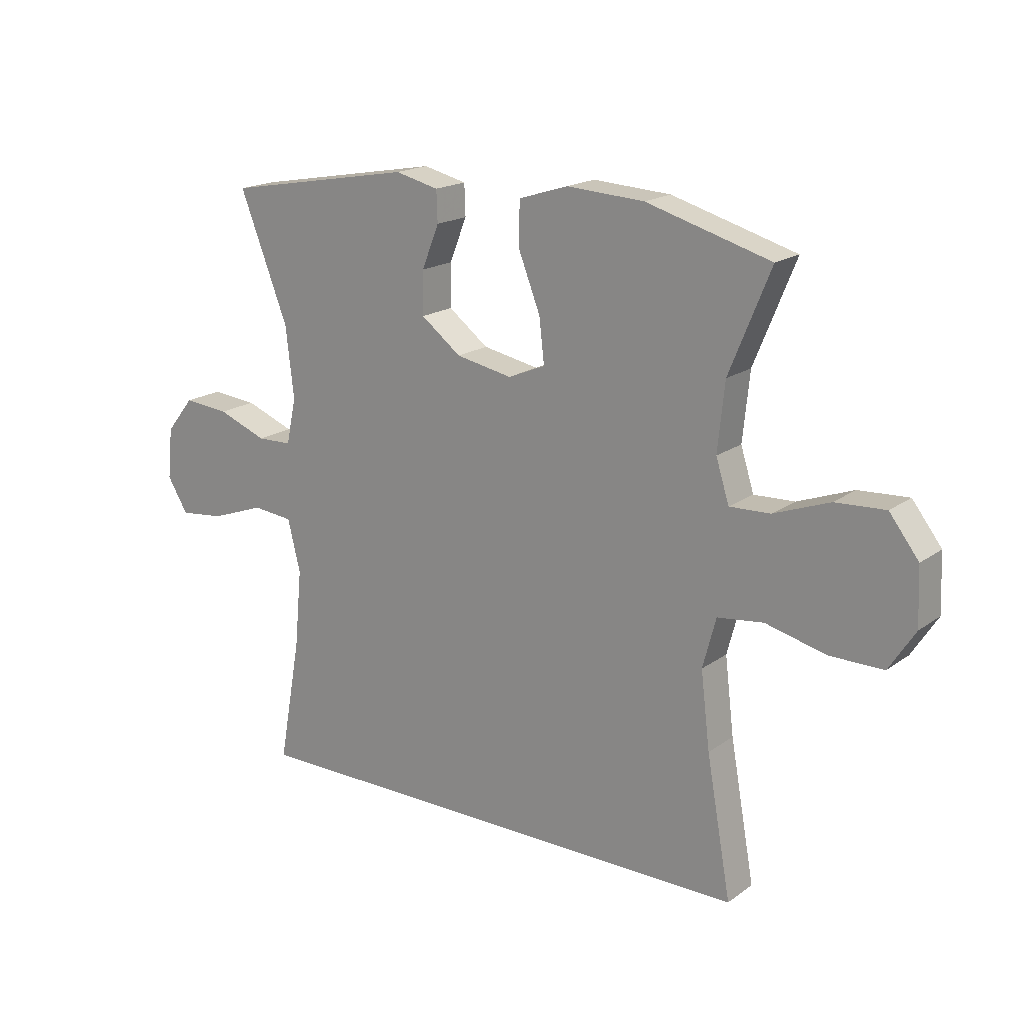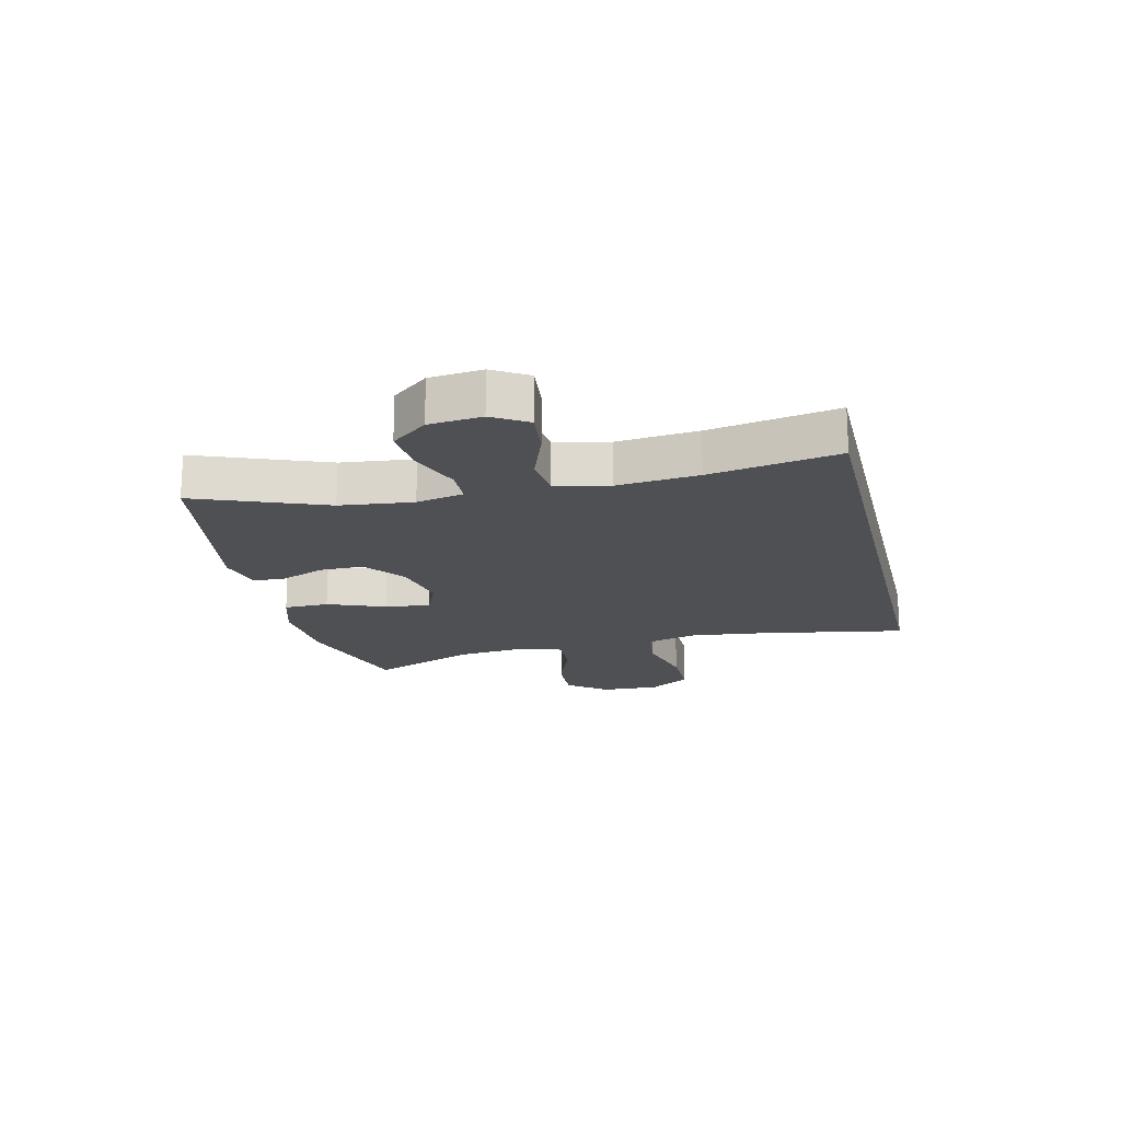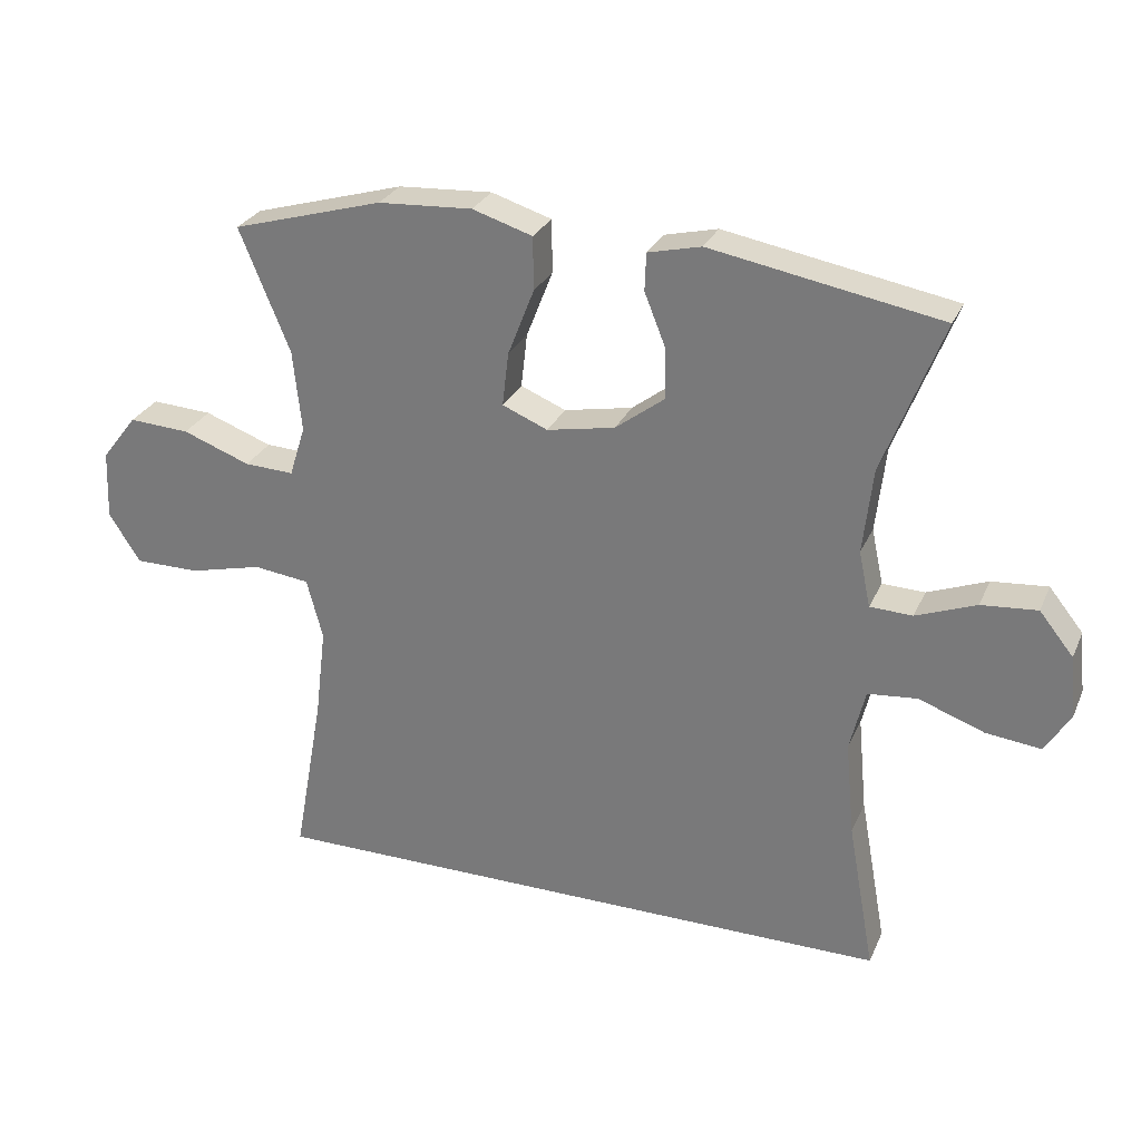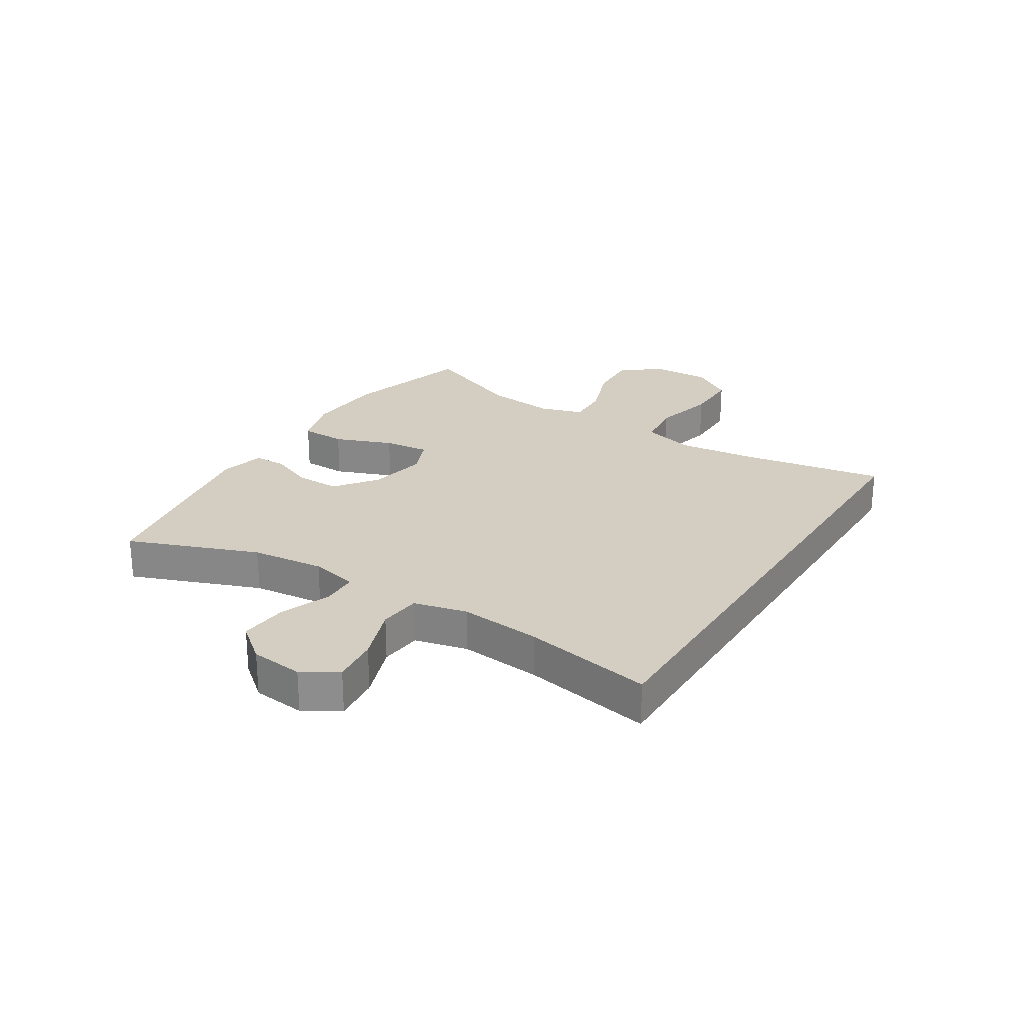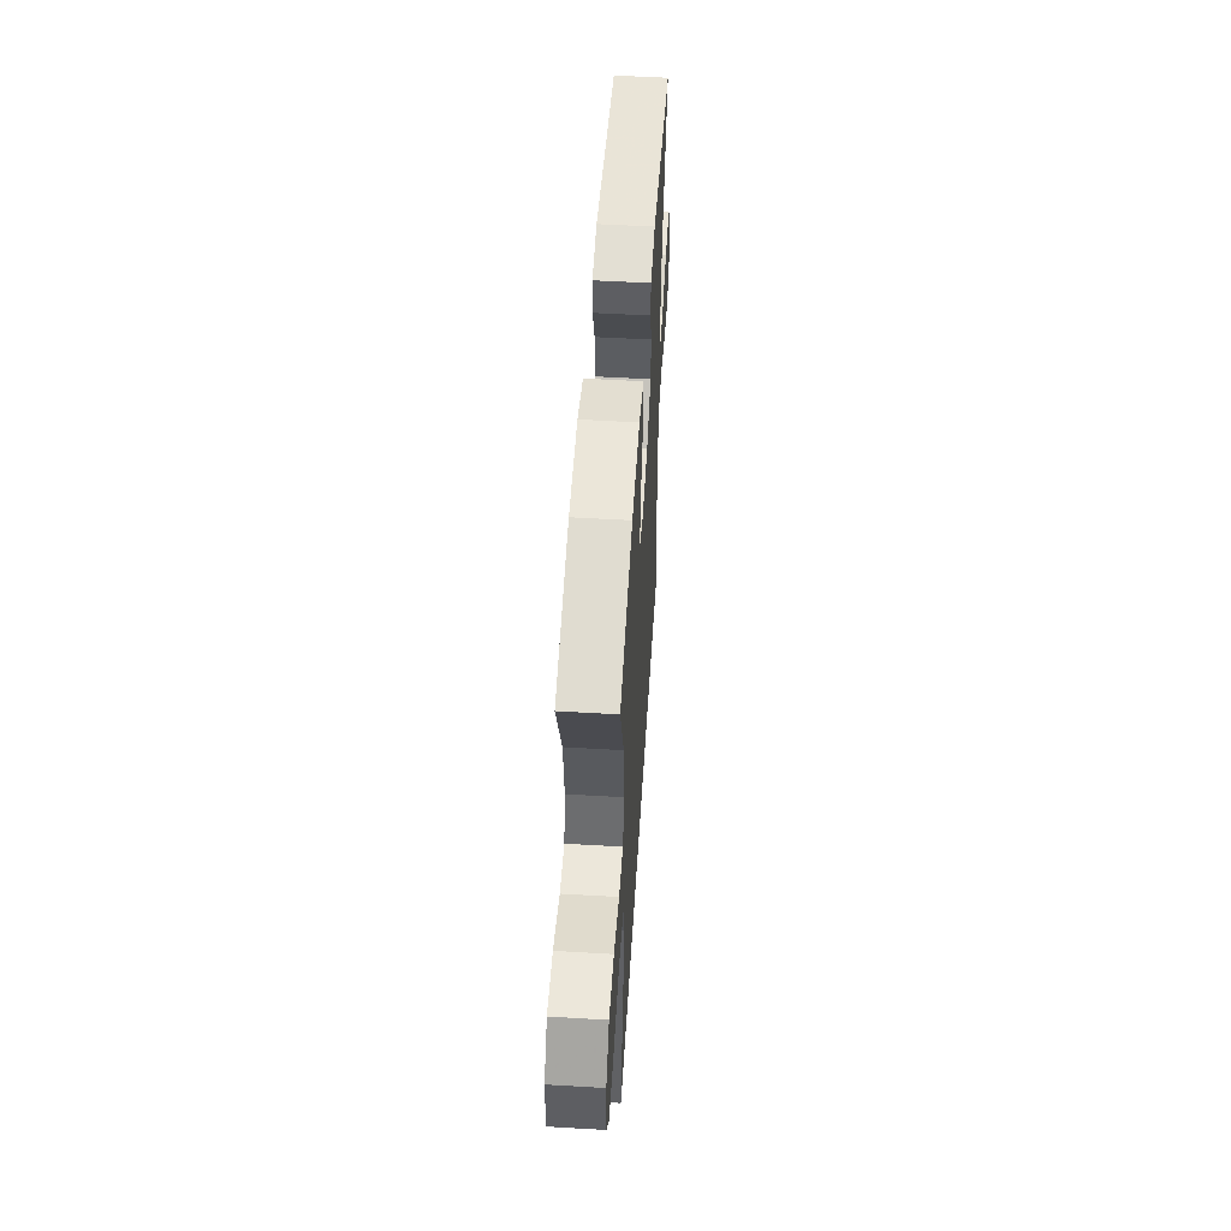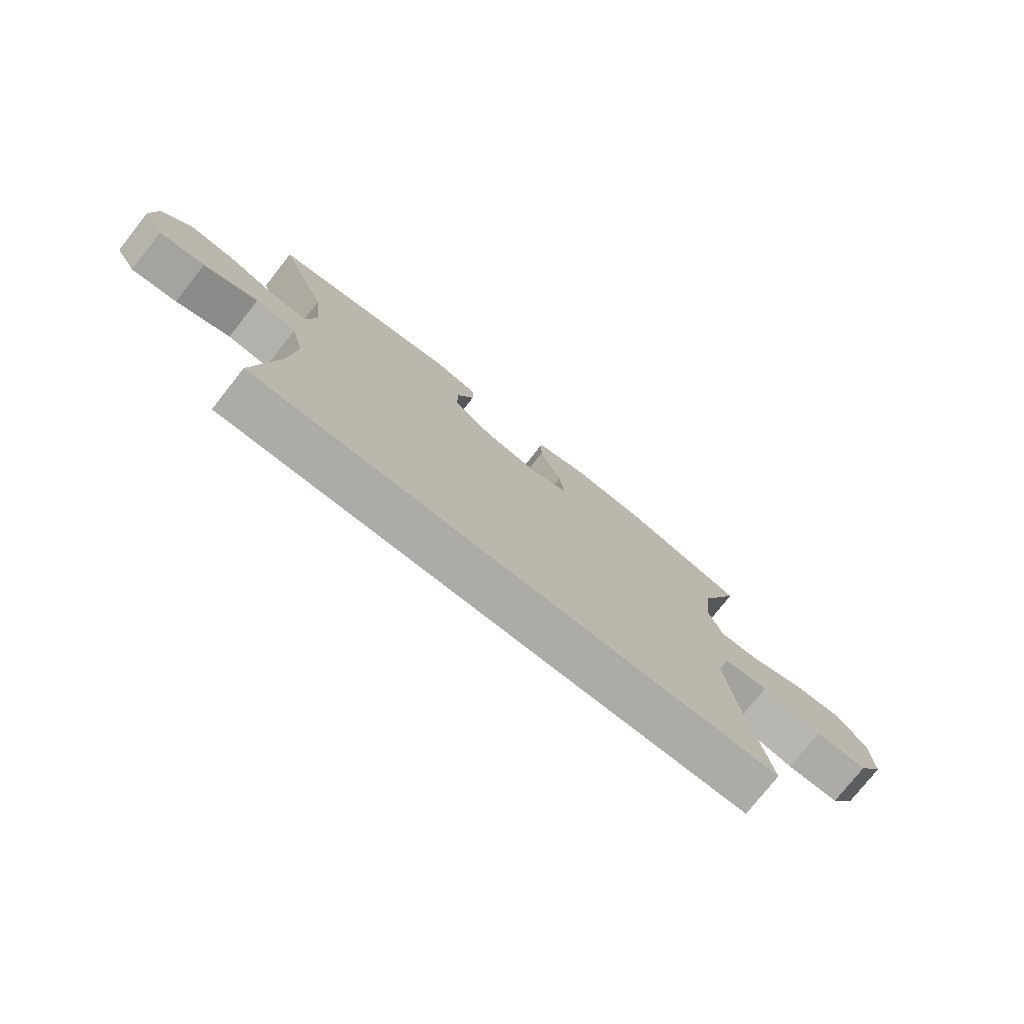
<metadata>
{"format":"obj","ext":"obj","renderer":"f3d","projection":"perspective","resolution":1024,"background":"white","views":[{"elev":18.2,"azim":-143.5,"up":"+Z"},{"elev":-18.5,"azim":103.4,"up":"+Y"},{"elev":28.0,"azim":20.4,"up":"+Z"},{"elev":25.3,"azim":122.3,"up":"+Y"},{"elev":53.3,"azim":-86.4,"up":"+Z"},{"elev":-76.5,"azim":141.7,"up":"+Z"}]}
</metadata>
<code>
v 0.453 0.07 -0.5
v -0.461 0.07 -0.5
v -0.418 0.07 -0.26
v -0.402 0.07 -0.128
v -0.425 0.07 -0.041
v -0.505 0.07 -0.031
v -0.611 0.07 -0.057
v -0.704 0.07 -0.057
v -0.749 0.07 0.013
v -0.745 0.07 0.112
v -0.694 0.07 0.178
v -0.607 0.07 0.173
v -0.51 0.07 0.137
v -0.439 0.07 0.134
v -0.416 0.07 0.207
v -0.428 0.07 0.324
v -0.5 0.07 0.5
v -0.284 0.07 0.562
v -0.149 0.07 0.57
v -0.063 0.07 0.543
v -0.062 0.07 0.467
v -0.1 0.07 0.37
v -0.109 0.07 0.293
v -0.044 0.07 0.266
v 0.054 0.07 0.285
v 0.124 0.07 0.338
v 0.123 0.07 0.412
v 0.093 0.07 0.487
v 0.095 0.07 0.541
v 0.171 0.07 0.559
v 0.5 0.07 0.5
v 0.415 0.07 0.282
v 0.401 0.07 0.159
v 0.418 0.07 0.079
v 0.479 0.07 0.077
v 0.565 0.07 0.11
v 0.645 0.07 0.117
v 0.694 0.07 0.056
v 0.703 0.07 -0.033
v 0.667 0.07 -0.092
v 0.588 0.07 -0.083
v 0.494 0.07 -0.049
v 0.423 0.07 -0.056
v 0.401 0.07 -0.146
v 0.414 0.07 -0.283
v 0.453 0 -0.5
v -0.461 0 -0.5
v -0.418 0 -0.26
v -0.402 0 -0.128
v -0.425 0 -0.041
v -0.505 0 -0.031
v -0.611 0 -0.057
v -0.704 0 -0.057
v -0.749 0 0.013
v -0.745 0 0.112
v -0.694 0 0.178
v -0.607 0 0.173
v -0.51 0 0.137
v -0.439 0 0.134
v -0.416 0 0.207
v -0.428 0 0.324
v -0.5 0 0.5
v -0.284 0 0.562
v -0.149 0 0.57
v -0.063 0 0.543
v -0.062 0 0.467
v -0.1 0 0.37
v -0.109 0 0.293
v -0.044 0 0.266
v 0.054 0 0.285
v 0.124 0 0.338
v 0.123 0 0.412
v 0.093 0 0.487
v 0.095 0 0.541
v 0.171 0 0.559
v 0.5 0 0.5
v 0.415 0 0.282
v 0.401 0 0.159
v 0.418 0 0.079
v 0.479 0 0.077
v 0.565 0 0.11
v 0.645 0 0.117
v 0.694 0 0.056
v 0.703 0 -0.033
v 0.667 0 -0.092
v 0.588 0 -0.083
v 0.494 0 -0.049
v 0.423 0 -0.056
v 0.401 0 -0.146
v 0.414 0 -0.283
f 40 41 42
f 39 40 42
f 38 39 42
f 37 38 42
f 36 37 42
f 35 36 42
f 34 35 42 43
f 33 34 43 44
f 30 31 32
f 29 30 32
f 28 29 32
f 27 28 32
f 26 27 32 33
f 25 26 33 44
f 20 21 22
f 19 20 22
f 18 19 22
f 17 18 22
f 16 17 22
f 15 16 22 23
f 14 15 23 24
f 11 12 13
f 10 11 13
f 9 10 13
f 8 9 13
f 7 8 13
f 6 7 13
f 5 6 13 14
f 25 44 45
f 24 25 45
f 14 24 45
f 5 14 45
f 4 5 45
f 3 4 45 1
f 1 2 3
f 87 86 85
f 87 85 84
f 87 84 83
f 87 83 82
f 87 82 81
f 87 81 80
f 88 87 80 79
f 89 88 79 78
f 77 76 75
f 77 75 74
f 77 74 73
f 77 73 72
f 78 77 72 71
f 89 78 71 70
f 67 66 65
f 67 65 64
f 67 64 63
f 67 63 62
f 67 62 61
f 68 67 61 60
f 69 68 60 59
f 58 57 56
f 58 56 55
f 58 55 54
f 58 54 53
f 58 53 52
f 58 52 51
f 59 58 51 50
f 90 89 70
f 90 70 69
f 90 69 59
f 90 59 50
f 90 50 49
f 46 90 49 48
f 48 47 46
f 1 46 47 2
f 2 47 48 3
f 3 48 49 4
f 4 49 50 5
f 5 50 51 6
f 6 51 52 7
f 7 52 53 8
f 8 53 54 9
f 9 54 55 10
f 10 55 56 11
f 11 56 57 12
f 12 57 58 13
f 13 58 59 14
f 14 59 60 15
f 15 60 61 16
f 16 61 62 17
f 17 62 63 18
f 18 63 64 19
f 19 64 65 20
f 20 65 66 21
f 21 66 67 22
f 22 67 68 23
f 23 68 69 24
f 24 69 70 25
f 25 70 71 26
f 26 71 72 27
f 27 72 73 28
f 28 73 74 29
f 29 74 75 30
f 30 75 76 31
f 31 76 77 32
f 32 77 78 33
f 33 78 79 34
f 34 79 80 35
f 35 80 81 36
f 36 81 82 37
f 37 82 83 38
f 38 83 84 39
f 39 84 85 40
f 40 85 86 41
f 41 86 87 42
f 42 87 88 43
f 43 88 89 44
f 44 89 90 45
f 45 90 46 1

</code>
